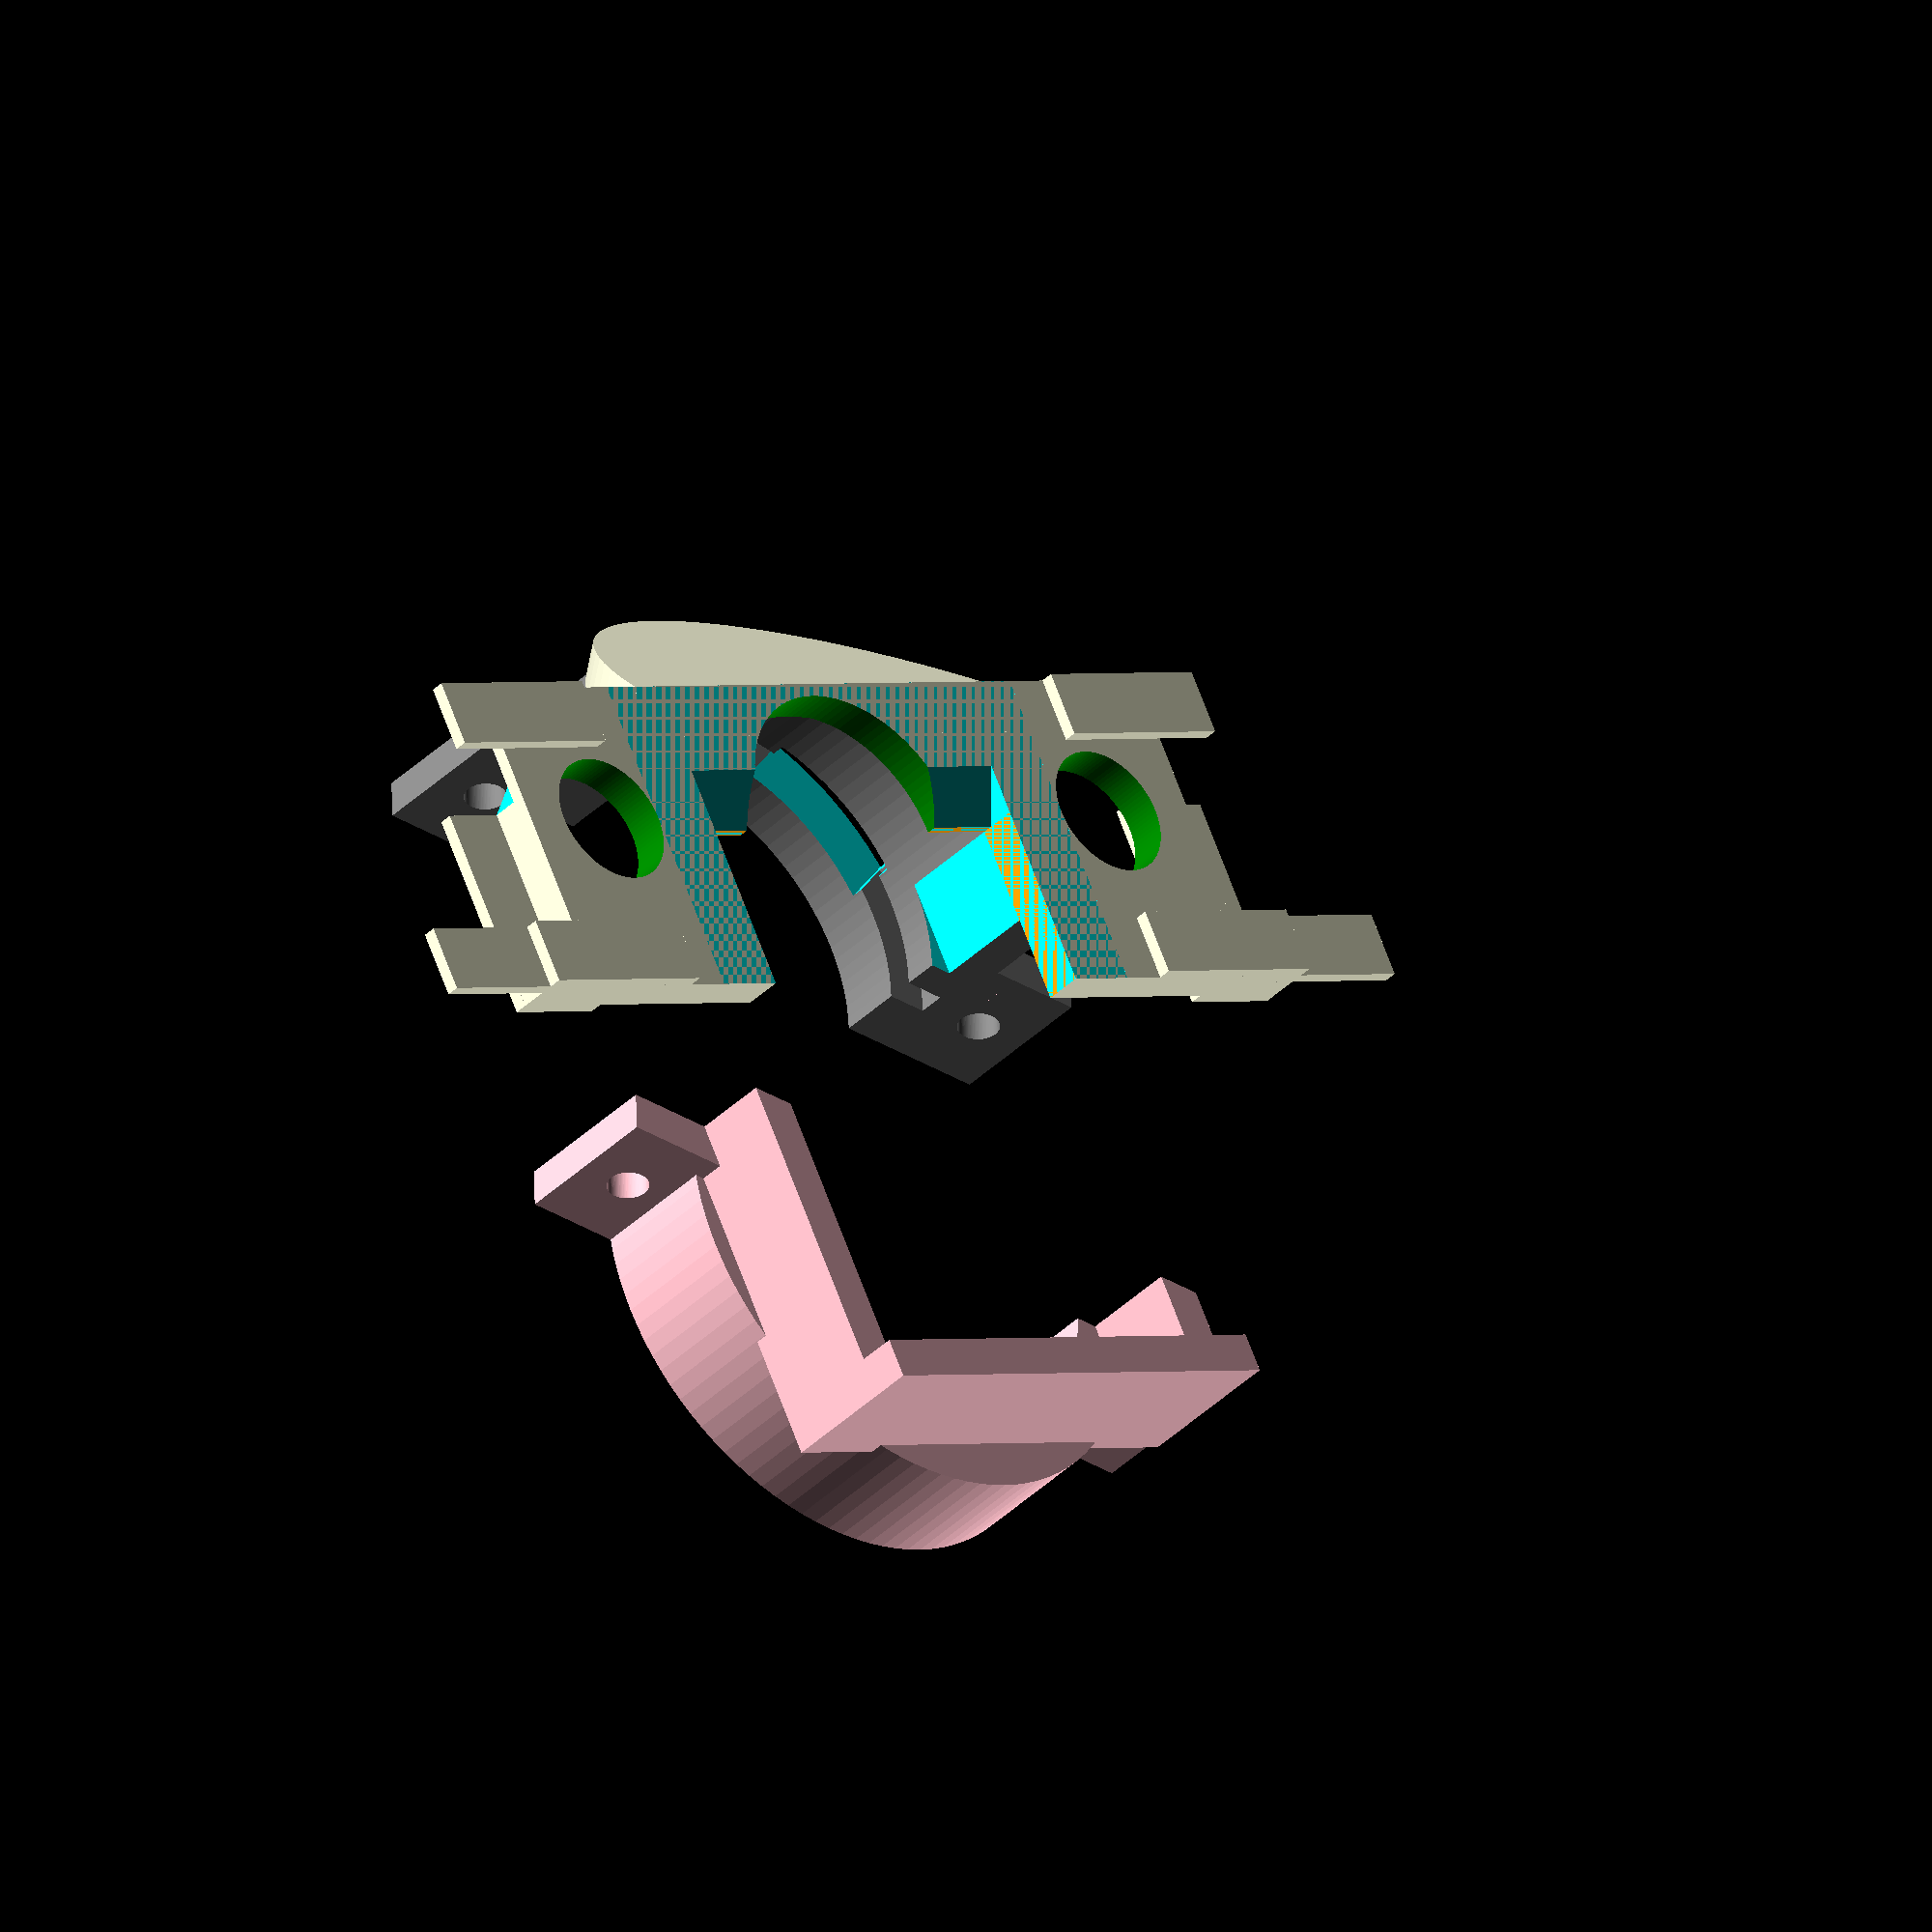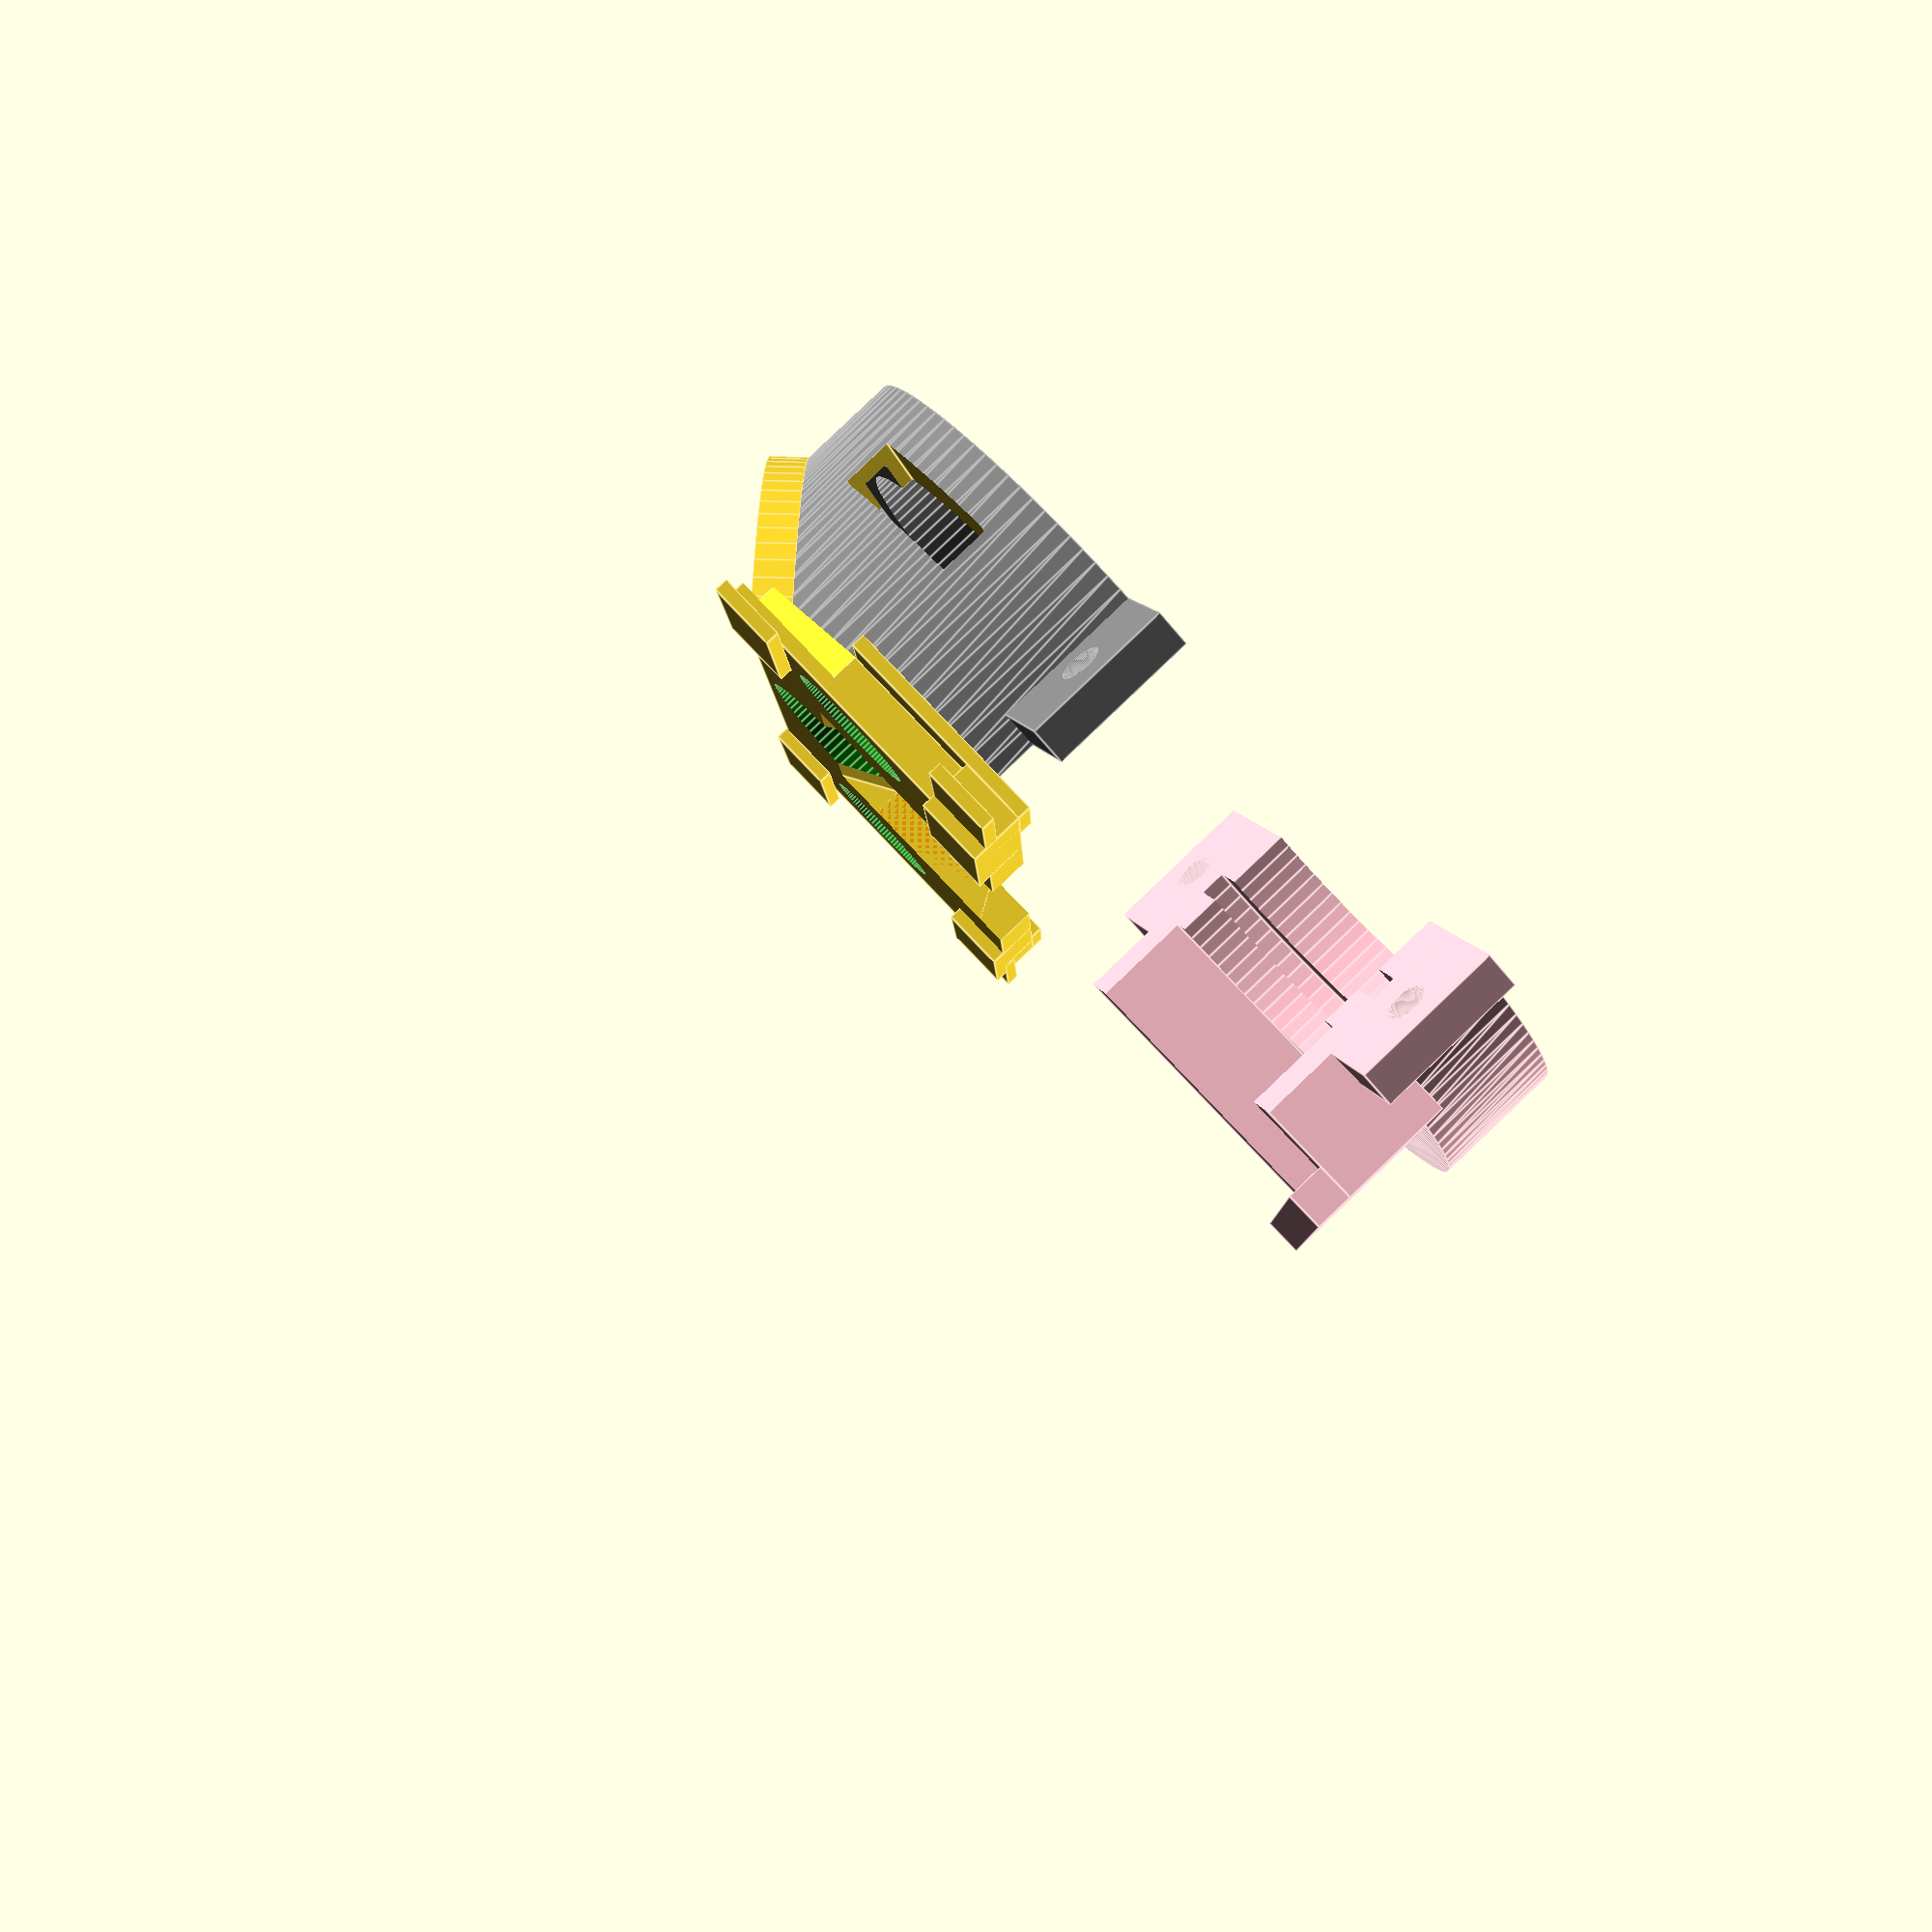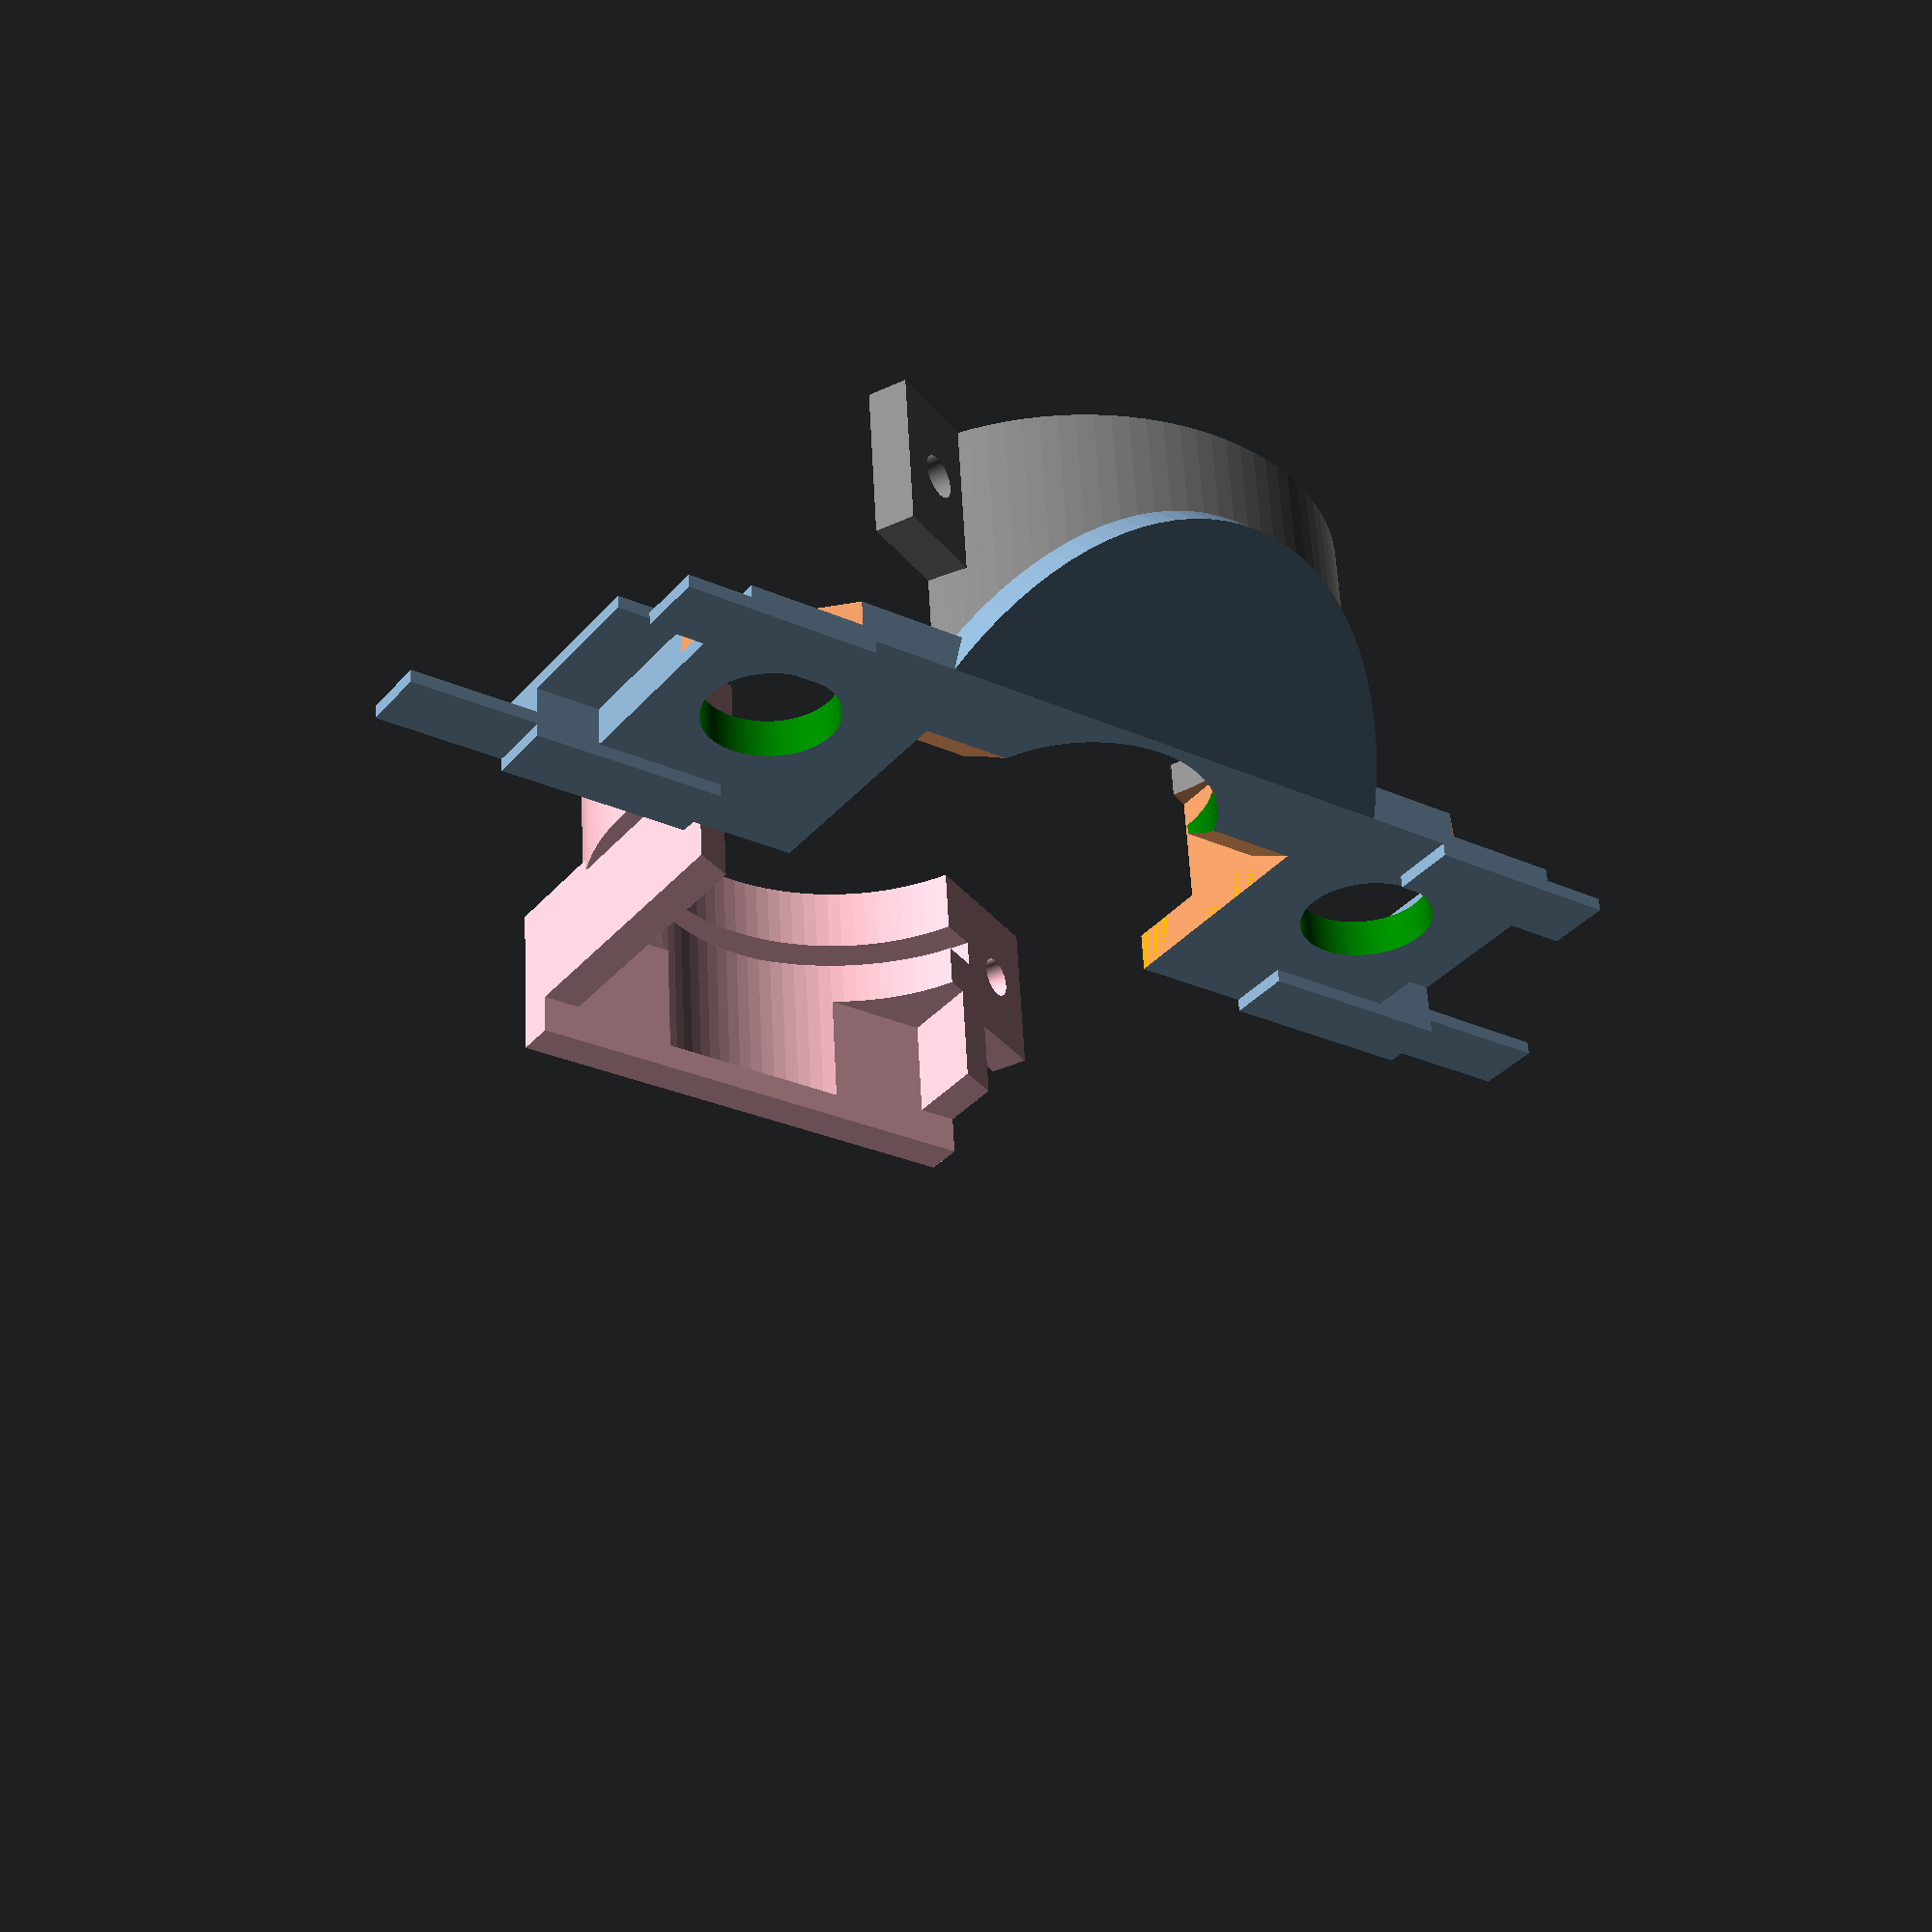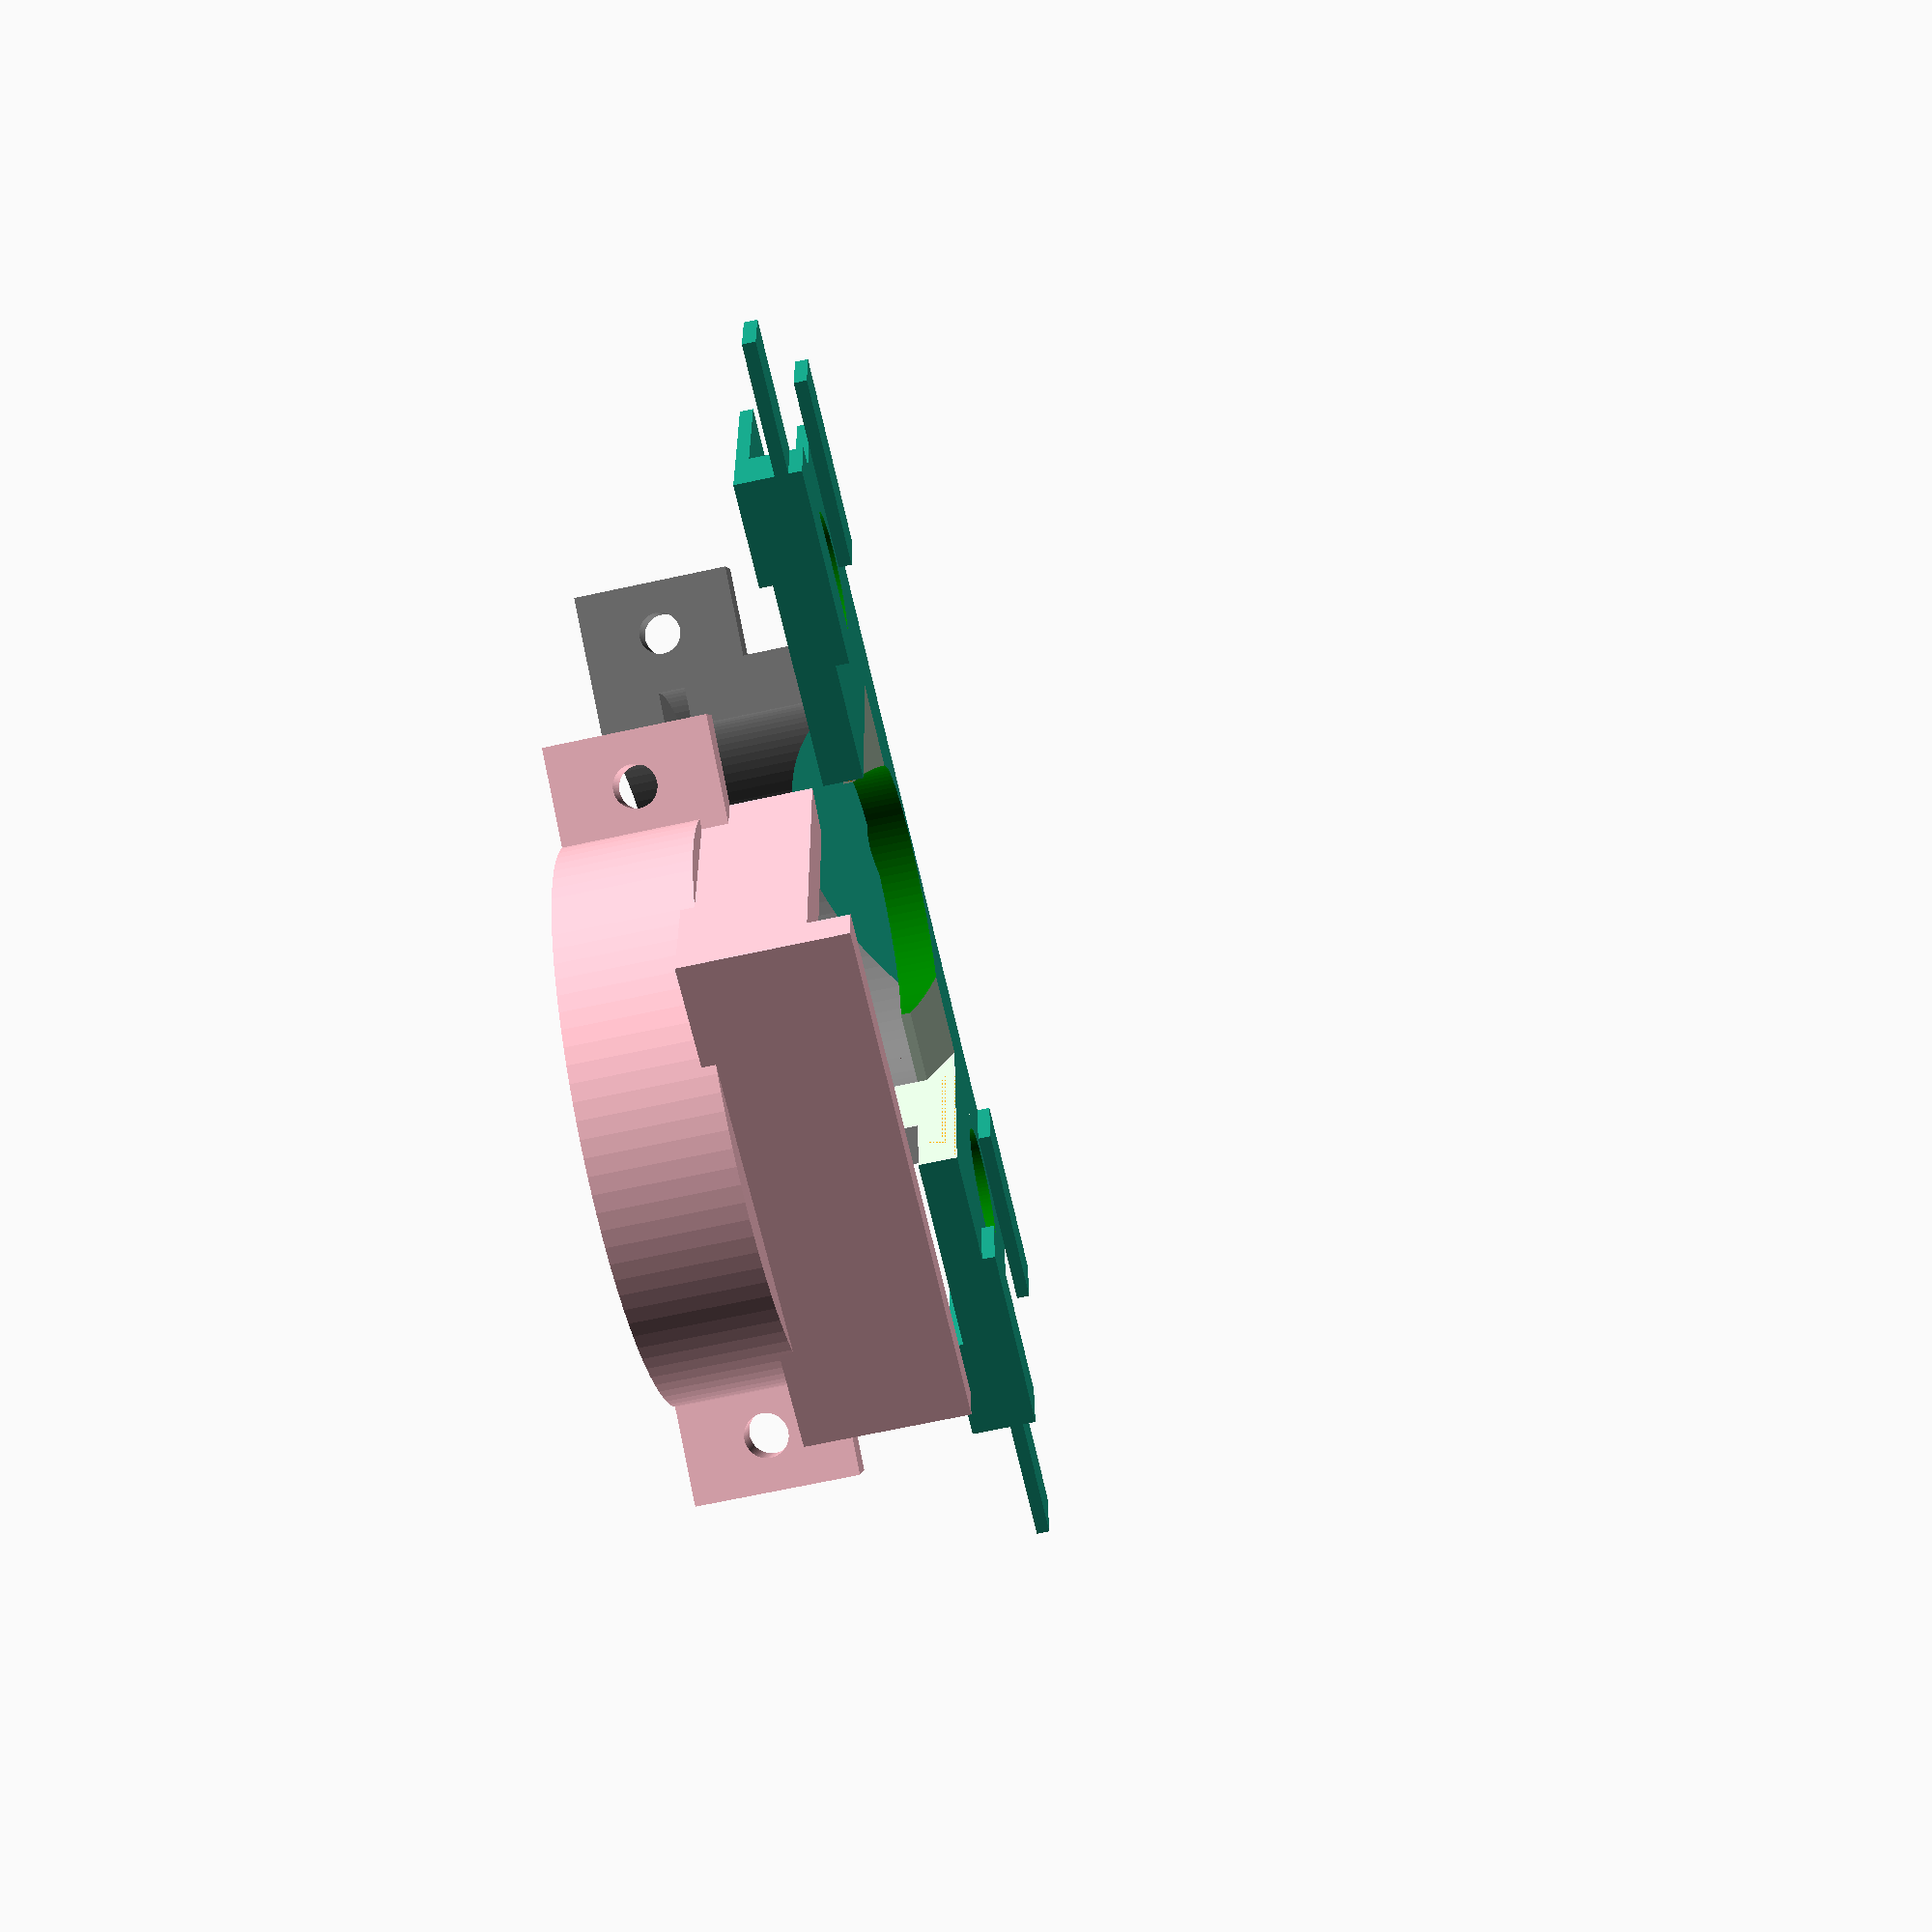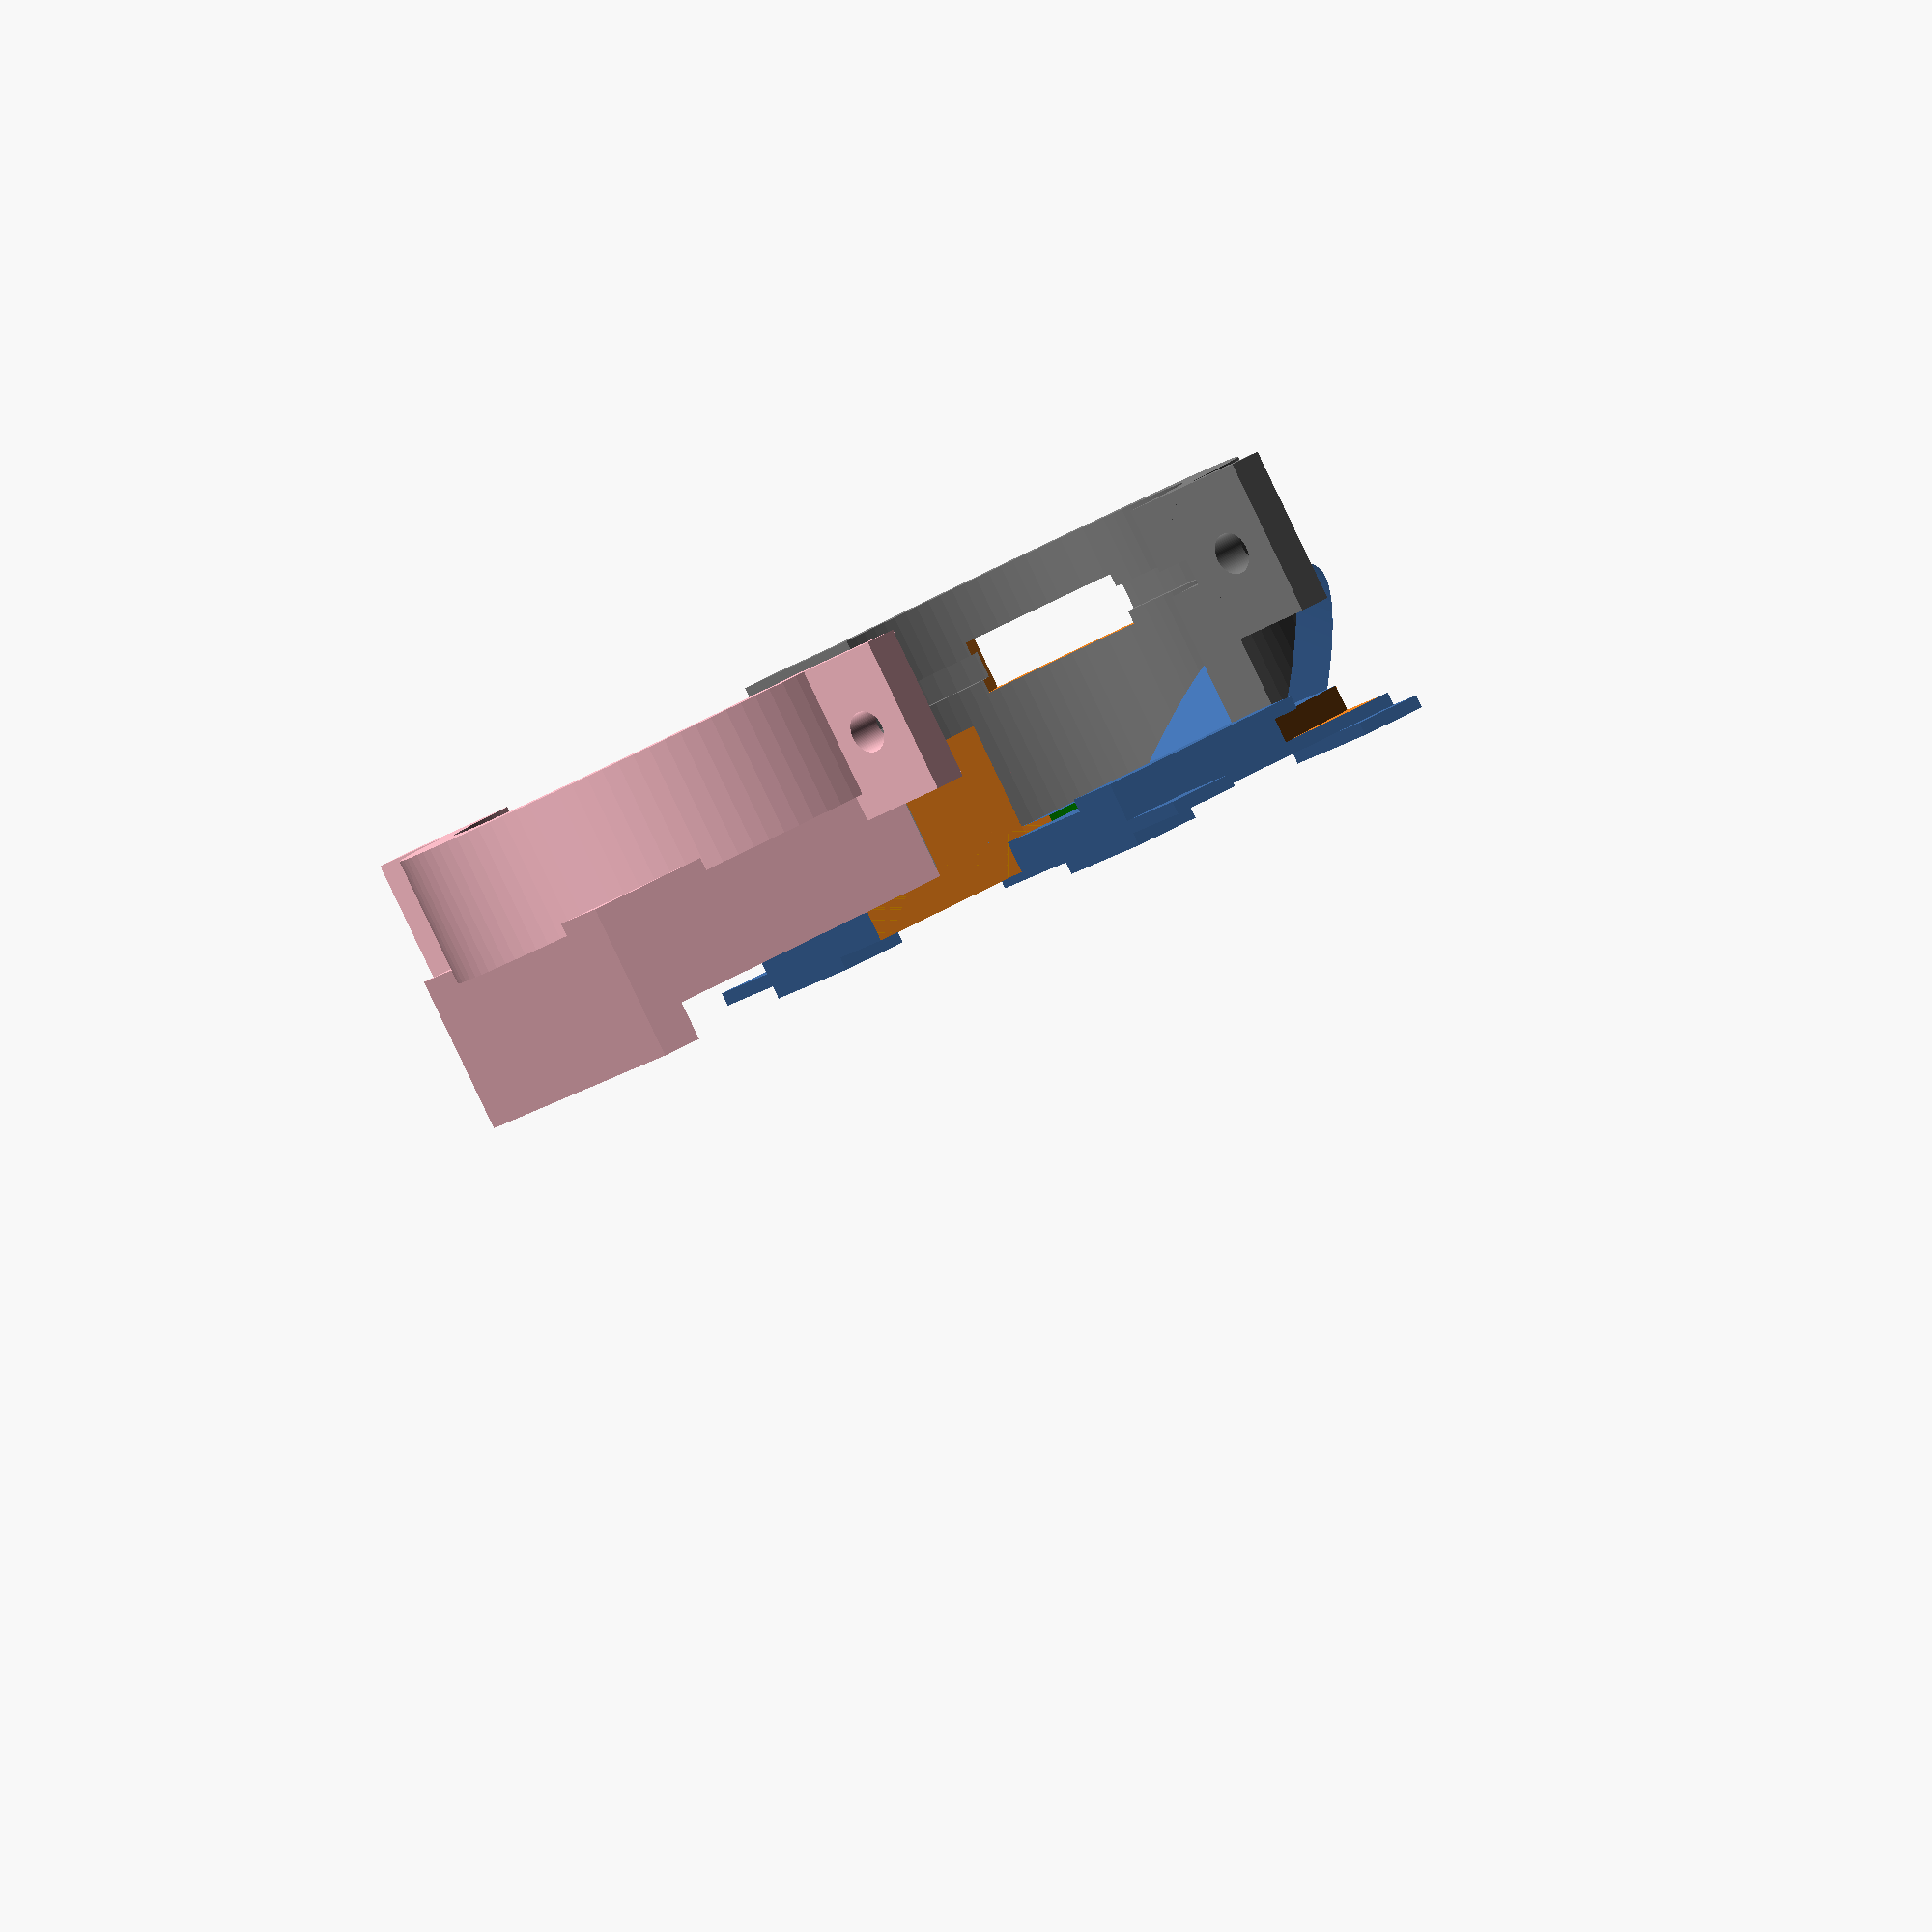
<openscad>

H=25;
H45=17;
W=70;
T=3;

Dobj=20;
Dled=10;

Dlens=38;
Tlens=2.05;
Nlens=1;
Lstart=11;
Lholder_ex=4;
Lholder=Lstart+Nlens*(Tlens+1)+Lholder_ex;
footH=H/1.8;
alpha=25;
Lear=12;
earT=3;
earScrew=3.2;
// size of the rotated square removed in the piece corners
halfdiag=9;
face=halfdiag/(sqrt(2)/2)+0.001;
        

module ear() {
    difference() {
        cube([8,earT,Lear]);
        translate([4,5,Lear/2]) rotate([90,0,0]) cylinder(h=6,r=earScrew/2,$fn=100);
    }
}

difference() {
    union() {

        color("grey") union() {
            translate([0,0,Lholder+T-Lear]) 
                rotate([0,0,180+alpha]) translate([Dlens/2+0.5,0,0]) ear();
            translate([0,0,Lholder+T-Lear]) 
                rotate([0,0,alpha]) translate([Dlens/2+0.5,-earT,0]) ear();
            
             translate([0,0,T+0.001]) difference() {
                rotate([0,0,180+alpha]) rotate_extrude(angle=180,$fn=100) {
                     square([Dlens/2+1.5,Lholder]);
                 }
                color("green") union() {
                    translate([0,0,-1]) cylinder(h=Lholder+2,r=Dlens/2-3,$fn=100);
                    for (i = [0:Nlens-1]) {
                        translate([0,0,Lstart+i*(Tlens+1)]) cylinder(h=Tlens,r=Dlens/2,$fn=100);
                    }
                    translate([0,-Dobj/2-1,0]) rotate([-45,0,0]) translate([-Dobj,-H45,-20]) cube([2*Dobj,H45,20]);
                }
            }
        }

        if (1) {
            color("pink") 
            //translate([0,0,2*(Lholder+T)+0.5]) rotate([180,0,0])
            translate([0,30,0])
            union() {
                translate([0,0,Lholder+T-Lear]) 
                    rotate([0,0,alpha]) translate([Dlens/2+0.5,0,0]) ear();
                translate([0,0,Lholder+T-Lear]) 
                    rotate([0,0,180+alpha]) translate([Dlens/2+0.5,-earT,0]) ear();
                translate([0,0,T-0.001]) difference() {
                    union() {
                        translate([0,0,8]) rotate([0,0,alpha]) rotate_extrude(angle=180,$fn=100) {
                         square([Dlens/2+1.5,Lholder-8]);
                     }
                     difference() {
                         union() {
                            translate([-19,-Dobj/2-1,0]) cube([38,H+3,T+1+5]);
                             translate([-19,-Dobj/2-1+H,-T]) cube([38,3,T]);
                         }
                         rotate([0,0,180+alpha]) translate([-30,0,-1]) cube([60, H, T+1+10]);
                     }
                     
                 }
                    color("green") union() {
                        translate([0,0,-1]) cylinder(h=Lholder+2,r=Dlens/2-3,$fn=100);
                        for (i = [0:Nlens-1]) {
                            translate([0,0,Lstart+i*(Tlens+1)]) cylinder(h=Tlens,r=Dlens/2,$fn=100);
                        }
                        translate([0,-Dobj/2-1,0]) rotate([-45,0,0]) translate([-Dobj,-H45,-20]) cube([2*Dobj,H45,20]);
                        translate([-16,-10,-0.75]) cube([32,H/2+10+1.5,T+1.5+4]);
                    }
                }
            }

            
        }

        translate([W/2-10,-Dobj/2-1,-1+0.001]) cube([15,5,1]);
        translate([W/2-10,-Dobj/2-1+H-5,-1+0.001]) cube([15,5,1+T]);
        translate([W/2,-Dobj/2-1+H-5,0]) cube([15,5,1]);
        translate([-W/2-5,-Dobj/2-1,-1+0.001]) cube([15,5,1]);
        translate([-W/2-5,-Dobj/2-1+H-5,-1+0.001]) cube([15,5,1+T]);
        translate([-W/2-15,-Dobj/2-1+H-5,0]) cube([15,5,1]);
        
        if (1) {
            // little ears to stay attached to the box surface
            translate([W/2-3,-Dobj/2-1+halfdiag,T]) cube([8,H-halfdiag,1]);
            translate([-W/2-5,-Dobj/2-1+halfdiag,T]) cube([8,H-halfdiag,1]);
        }
        
        difference() {
            union() {
                translate([-W/2,-Dobj/2-1,0]) cube([W,H,T]);
                //translate([0,-Dobj/2-1,0]) rotate([-45,0,0]) translate([-Dobj,-H45,0]) cube([2*Dobj,H45,T]);
                difference() {
                    translate([0,0,-Dobj/2-1+T*sqrt(2)]) rotate([-45,0,0]) 
                        translate([0,0,-T]) scale([1,sqrt(2),1]) 
                        cylinder(h=T,r=Dlens/2+1.5,$fn=100);
                    translate([-Dlens/2-2.5,-Dlens/2-2.5,-Dlens*sqrt(2)+0.001]) cube([Dlens+5,Dlens+5,Dlens*sqrt(2)]);
                    
                }
            }
            union() {
                color("green") translate([0,0,-1]) cylinder(h=T+2,r=Dobj/2,$fn=100);
                color("green") translate([-26.5,0,-1]) cylinder(h=T+2,r=Dled/2,$fn=100);
                color("green") translate([26.5,0,-1]) cylinder(h=T+2,r=Dled/2,$fn=100);
                color("orange") translate([-16,0,-0.75]) cube([32,H/2+5,T+1.5]);
//                color("orange") translate([-W/2,-6,-0.01]) cube([5,12,1]);
//                color("orange") translate([W/2-5,-6,-0.01]) cube([5,12,1]);
        //        color("orange") translate([-W/2+3.5,-0.2*H+1,-0.75]) cube([1.5,0.75*H,T+1.5]);
        //        color("orange") translate([-W/2+3,-0.2*H+1,-0.75]) cube([1.5,0.65*H,T+1.5]);
        //        color("orange") translate([W/2-5.0,-0.2*H+1,-0.75]) cube([1.5,0.75*H,T+1.5]);
        //        color("orange") translate([W/2-4.5,-0.2*H+1,-0.75]) cube([1.5,0.65*H,T+1.5]);
            }
        }

        }
        
    union() {
//           translate([-100,-50,4]) cube([200,100,100]);
            //translate([-100,footH/2,-40]) cube([200,100,100]);

        translate([-16,0,-0.75]) cube([32,H/2+1.5,T+1+8]);
        translate([-16,-T*sqrt(3),-0.75]) rotate([-60,0,0]) cube([32,H/2+1.5,T*5]);
        
        translate([W/2,-Dobj/2-1,T-2]) 
            rotate([0,0,45]) translate([-face/2,-face/2,0]) cube([face,face,3]);
        translate([-W/2,-Dobj/2-1,T-2]) 
            rotate([0,0,45]) translate([-face/2,-face/2,0]) cube([face,face,3]);
        
        
        // Opening for test lens handle
        Whandle=12;
        rotate([0,0,-30]) translate([Dlens/2-6,-Whandle/2,Lholder+T-(Tlens+2+Lholder_ex)+0.002]) union() {
            cube([10,Whandle,(Tlens+2)]);
            //translate([0,Whandle,0]) cube([10,Whandle,Tlens]);
        }
    }
}

</openscad>
<views>
elev=217.8 azim=26.7 roll=39.0 proj=o view=wireframe
elev=274.4 azim=272.1 roll=226.4 proj=p view=edges
elev=302.1 azim=145.6 roll=177.0 proj=p view=solid
elev=247.9 azim=3.4 roll=77.7 proj=p view=solid
elev=88.9 azim=248.3 roll=25.6 proj=o view=solid
</views>
